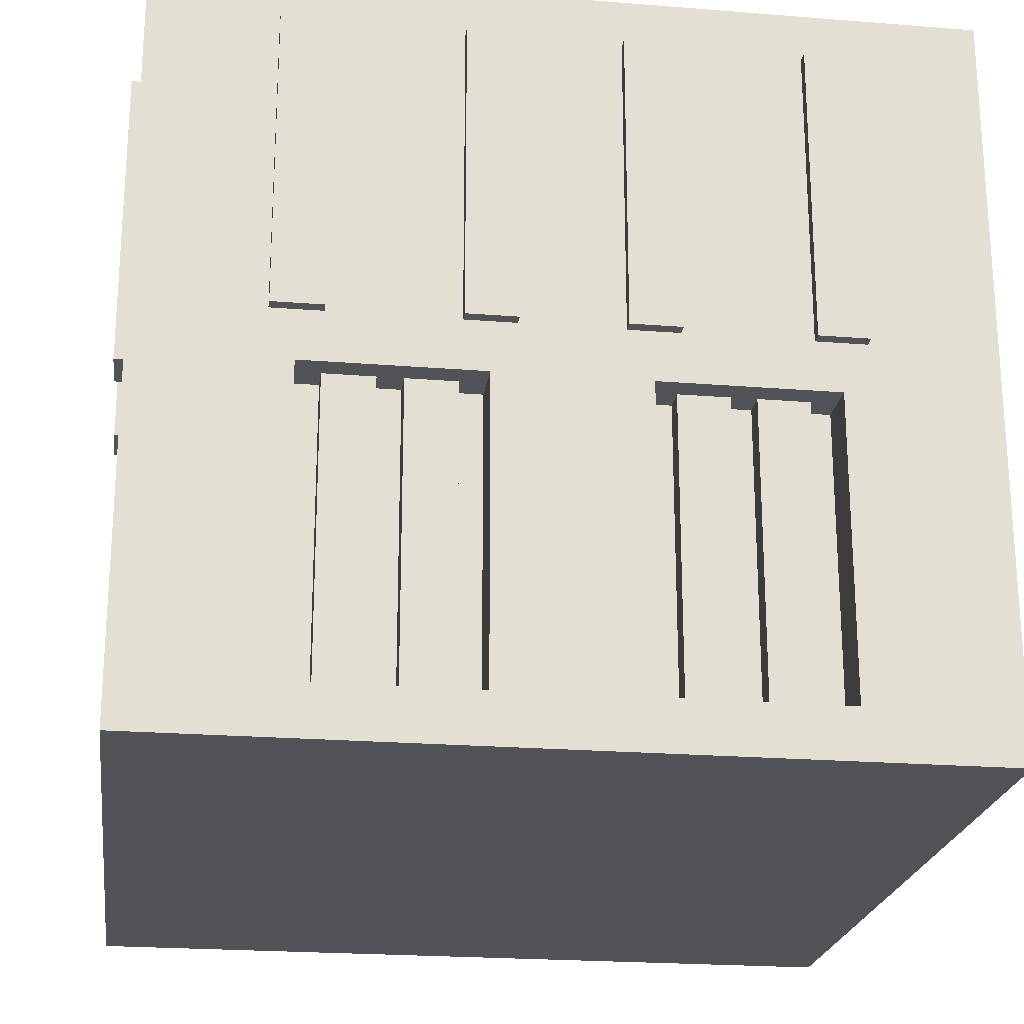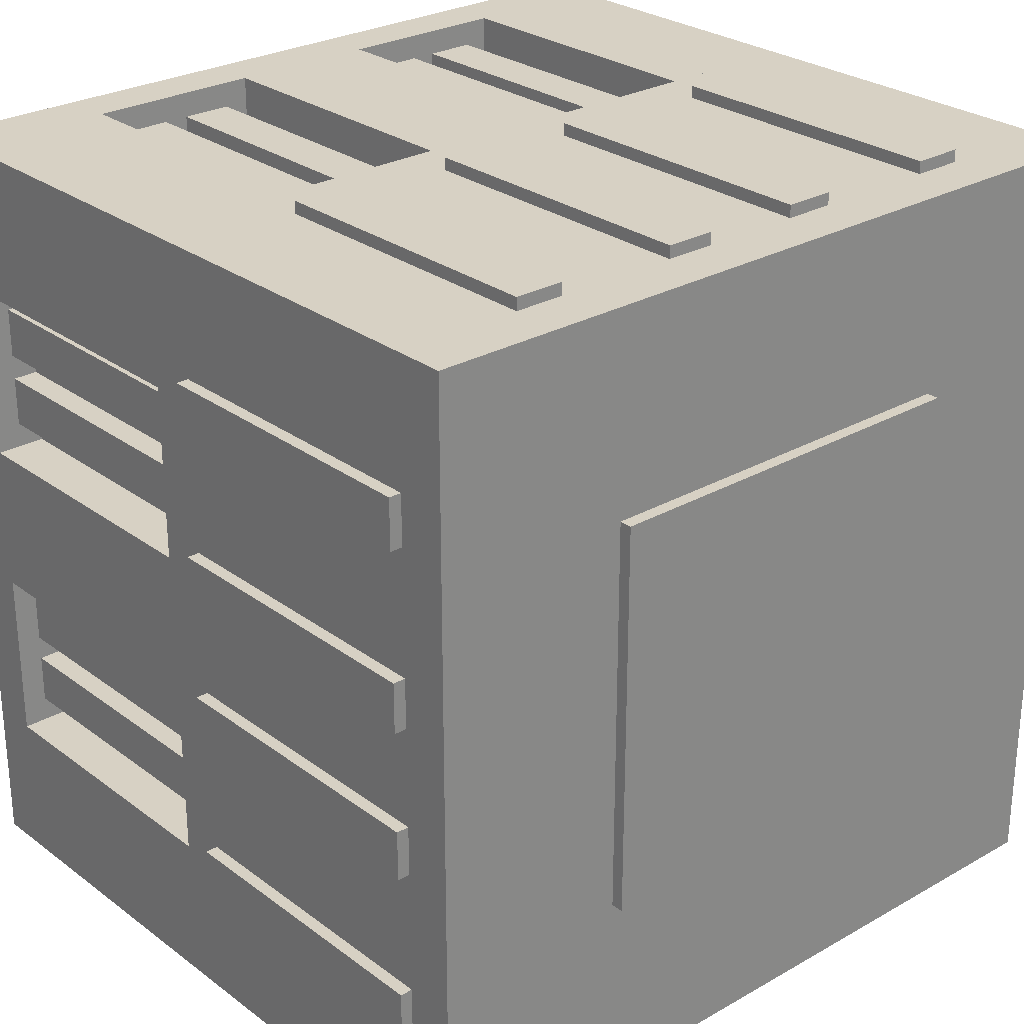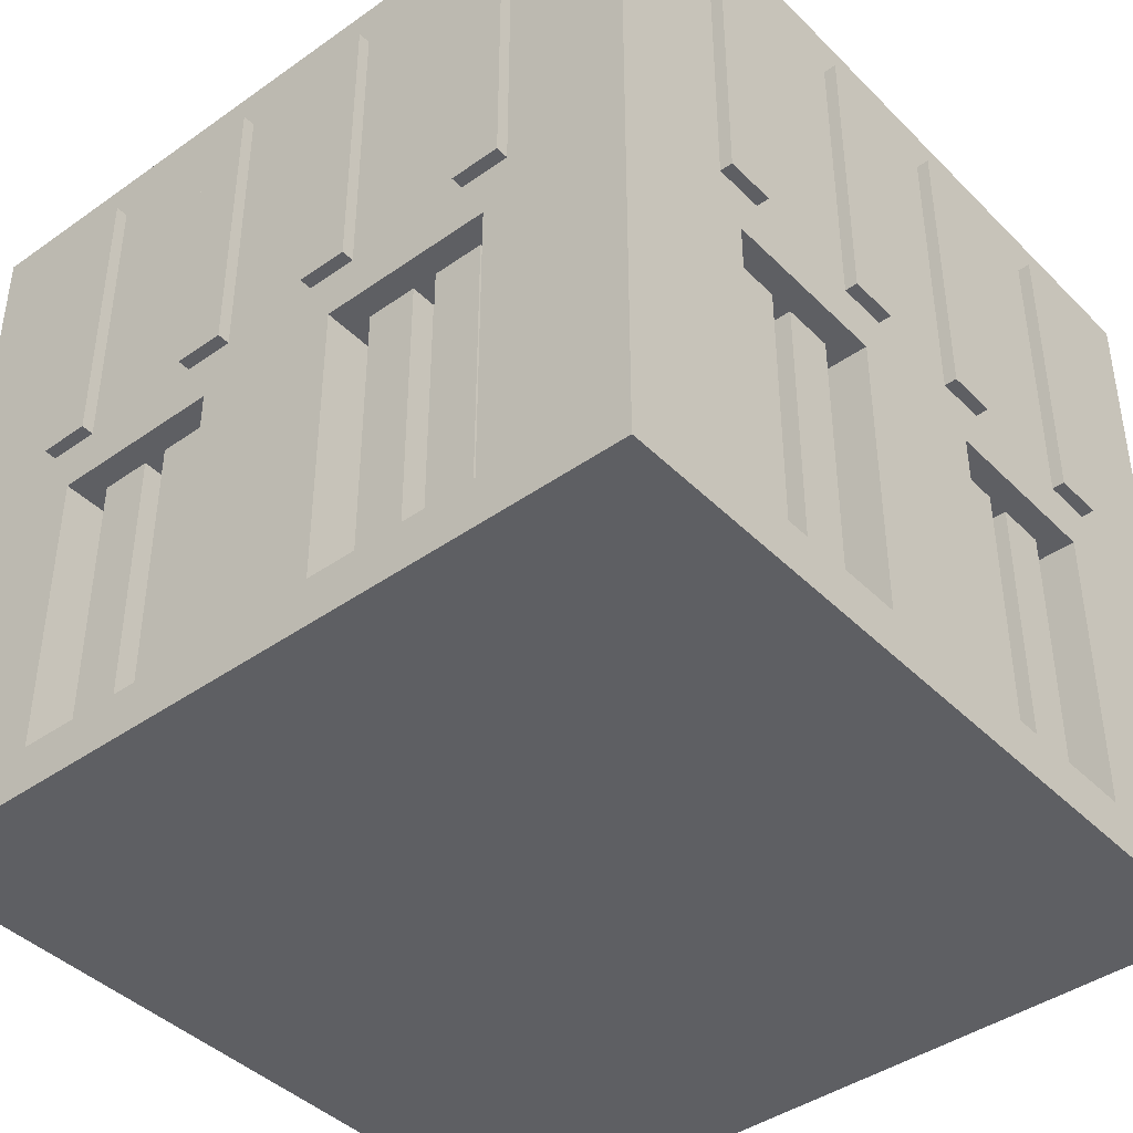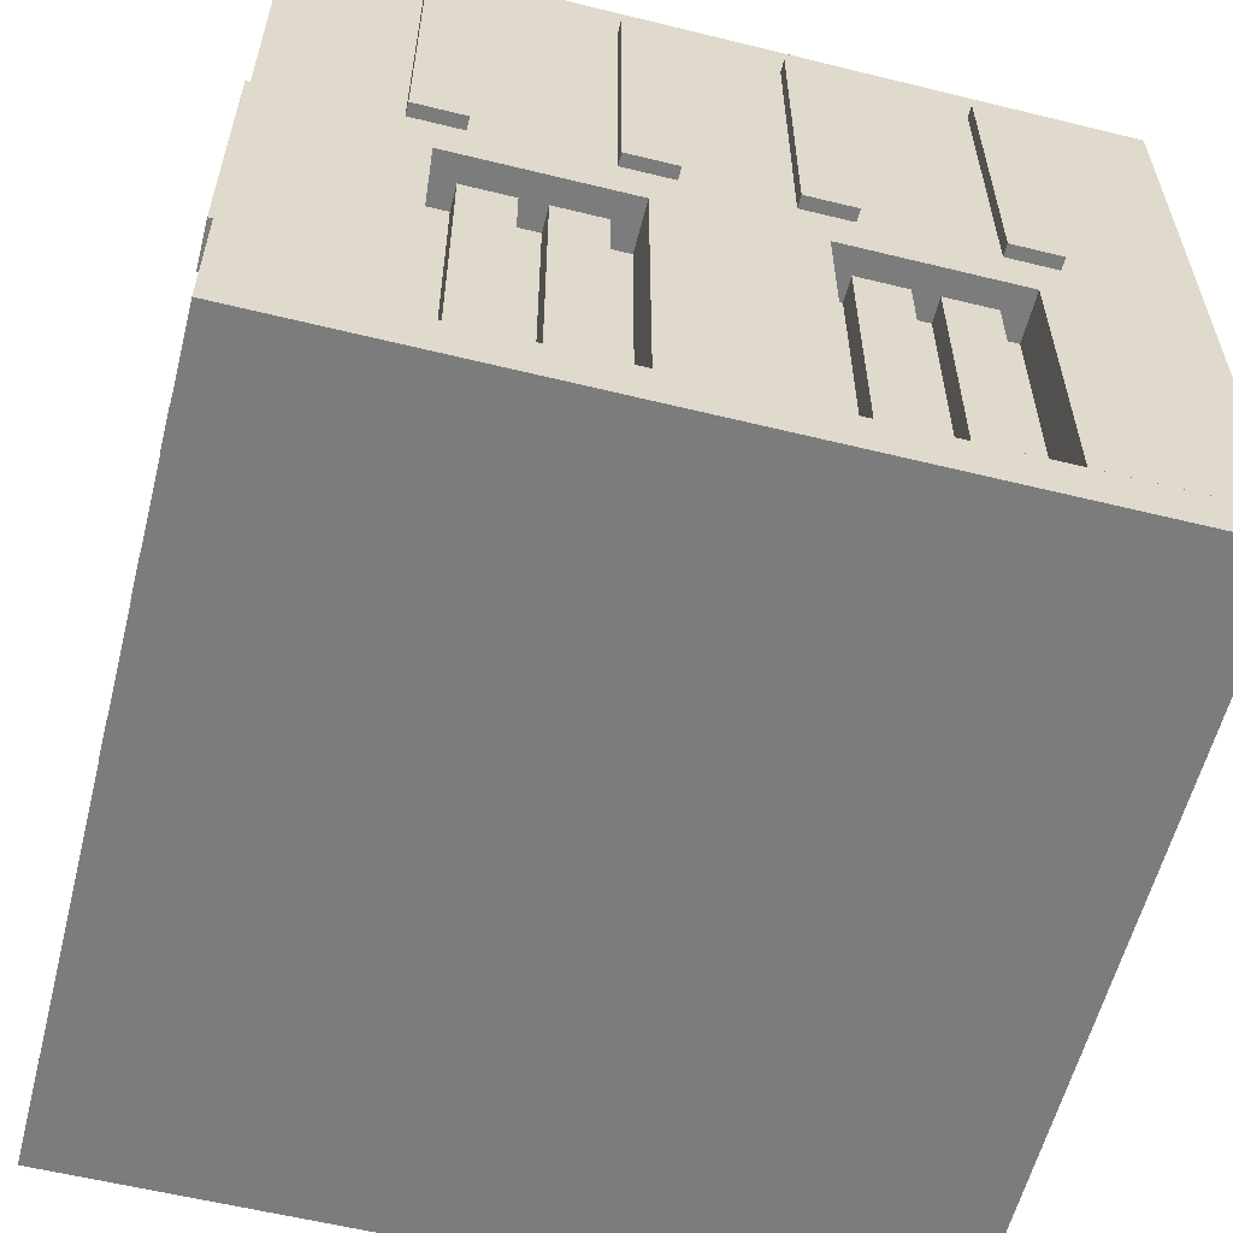
<metadata>
{"format":"obj","ext":"obj","renderer":"f3d","projection":"perspective","resolution":1024,"background":"white","views":[{"elev":-22.4,"azim":-7.9,"up":"+Y"},{"elev":27.1,"azim":138.7,"up":"+Z"},{"elev":-42.0,"azim":40.3,"up":"+Y"},{"elev":-58.8,"azim":-14.2,"up":"+Y"}]}
</metadata>
<code>
o cube
v 8 -7 8
v 8 -7 -8
v 8 -8 8
v 8 -8 -8
v -8 -7 -8
v -8 -7 8
v -8 -8 -8
v -8 -8 8
f 1 3 2
f 3 4 2
f 5 7 6
f 7 8 6
f 5 6 2
f 6 1 2
f 8 7 3
f 7 4 3
f 6 8 1
f 8 3 1
f 2 4 5
f 4 7 5
o cube
v 7 -1 7
v 7 -1 -7
v 7 -7 7
v 7 -7 -7
v -7 -1 -7
v -7 -1 7
v -7 -7 -7
v -7 -7 7
f 9 11 10
f 11 12 10
f 13 15 14
f 15 16 14
f 13 14 10
f 14 9 10
f 16 15 11
f 15 12 11
f 14 16 9
f 16 11 9
f 10 12 13
f 12 15 13
o cube
v 8 7 8
v 8 7 -8
v 8 -1 8
v 8 -1 -8
v -8 7 -8
v -8 7 8
v -8 -1 -8
v -8 -1 8
f 17 19 18
f 19 20 18
f 21 23 22
f 23 24 22
f 21 22 18
f 22 17 18
f 24 23 19
f 23 20 19
f 22 24 17
f 24 19 17
f 18 20 21
f 20 23 21
o cube
v 8 -1 -5
v 8 -1 -8
v 8 -7 -5
v 8 -7 -8
v 7 -1 -8
v 7 -1 -5
v 7 -7 -8
v 7 -7 -5
f 25 27 26
f 27 28 26
f 29 31 30
f 31 32 30
f 29 30 26
f 30 25 26
f 32 31 27
f 31 28 27
f 30 32 25
f 32 27 25
f 26 28 29
f 28 31 29
o cube
v 8 -1 8
v 8 -1 5
v 8 -7 8
v 8 -7 5
v 7 -1 5
v 7 -1 8
v 7 -7 5
v 7 -7 8
f 33 35 34
f 35 36 34
f 37 39 38
f 39 40 38
f 37 38 34
f 38 33 34
f 40 39 35
f 39 36 35
f 38 40 33
f 40 35 33
f 34 36 37
f 36 39 37
o cube
v -7 -1 8
v -7 -1 5
v -7 -7 8
v -7 -7 5
v -8 -1 5
v -8 -1 8
v -8 -7 5
v -8 -7 8
f 41 43 42
f 43 44 42
f 45 47 46
f 47 48 46
f 45 46 42
f 46 41 42
f 48 47 43
f 47 44 43
f 46 48 41
f 48 43 41
f 42 44 45
f 44 47 45
o cube
v -7 -1 -5
v -7 -1 -8
v -7 -7 -5
v -7 -7 -8
v -8 -1 -8
v -8 -1 -5
v -8 -7 -8
v -8 -7 -5
f 49 51 50
f 51 52 50
f 53 55 54
f 55 56 54
f 53 54 50
f 54 49 50
f 56 55 51
f 55 52 51
f 54 56 49
f 56 51 49
f 50 52 53
f 52 55 53
o cube
v 8 -1 1.5
v 8 -1 -1.5
v 8 -7 1.5
v 8 -7 -1.5
v 7 -1 -1.5
v 7 -1 1.5
v 7 -7 -1.5
v 7 -7 1.5
f 57 59 58
f 59 60 58
f 61 63 62
f 63 64 62
f 61 62 58
f 62 57 58
f 64 63 59
f 63 60 59
f 62 64 57
f 64 59 57
f 58 60 61
f 60 63 61
o cube
v -7 -1 1.5
v -7 -1 -1.5
v -7 -7 1.5
v -7 -7 -1.5
v -8 -1 -1.5
v -8 -1 1.5
v -8 -7 -1.5
v -8 -7 1.5
f 65 67 66
f 67 68 66
f 69 71 70
f 71 72 70
f 69 70 66
f 70 65 66
f 72 71 67
f 71 68 67
f 70 72 65
f 72 67 65
f 66 68 69
f 68 71 69
o cube
v 7 -1 8
v 7 -1 7
v 7 -7 8
v 7 -7 7
v 5 -1 7
v 5 -1 8
v 5 -7 7
v 5 -7 8
f 73 75 74
f 75 76 74
f 77 79 78
f 79 80 78
f 77 78 74
f 78 73 74
f 80 79 75
f 79 76 75
f 78 80 73
f 80 75 73
f 74 76 77
f 76 79 77
o cube
v -5 -1 8
v -5 -1 7
v -5 -7 8
v -5 -7 7
v -7 -1 7
v -7 -1 8
v -7 -7 7
v -7 -7 8
f 81 83 82
f 83 84 82
f 85 87 86
f 87 88 86
f 85 86 82
f 86 81 82
f 88 87 83
f 87 84 83
f 86 88 81
f 88 83 81
f 82 84 85
f 84 87 85
o cube
v -5 -1 -7
v -5 -1 -8
v -5 -7 -7
v -5 -7 -8
v -7 -1 -8
v -7 -1 -7
v -7 -7 -8
v -7 -7 -7
f 89 91 90
f 91 92 90
f 93 95 94
f 95 96 94
f 93 94 90
f 94 89 90
f 96 95 91
f 95 92 91
f 94 96 89
f 96 91 89
f 90 92 93
f 92 95 93
o cube
v 7 -1 -7
v 7 -1 -8
v 7 -7 -7
v 7 -7 -8
v 5 -1 -8
v 5 -1 -7
v 5 -7 -8
v 5 -7 -7
f 97 99 98
f 99 100 98
f 101 103 102
f 103 104 102
f 101 102 98
f 102 97 98
f 104 103 99
f 103 100 99
f 102 104 97
f 104 99 97
f 98 100 101
f 100 103 101
o cube
v 1.5 -1 -7
v 1.5 -1 -8
v 1.5 -7 -7
v 1.5 -7 -8
v -1.5 -1 -8
v -1.5 -1 -7
v -1.5 -7 -8
v -1.5 -7 -7
f 105 107 106
f 107 108 106
f 109 111 110
f 111 112 110
f 109 110 106
f 110 105 106
f 112 111 107
f 111 108 107
f 110 112 105
f 112 107 105
f 106 108 109
f 108 111 109
o cube
v 1.5 -1 8
v 1.5 -1 7
v 1.5 -7 8
v 1.5 -7 7
v -1.5 -1 7
v -1.5 -1 8
v -1.5 -7 7
v -1.5 -7 8
f 113 115 114
f 115 116 114
f 117 119 118
f 119 120 118
f 117 118 114
f 118 113 114
f 120 119 115
f 119 116 115
f 118 120 113
f 120 115 113
f 114 116 117
f 116 119 117
o cube
v -5 -1 -7
v -5 -1 -8
v -5 -7 -7
v -5 -7 -8
v -7 -1 -8
v -7 -1 -7
v -7 -7 -8
v -7 -7 -7
f 121 123 122
f 123 124 122
f 125 127 126
f 127 128 126
f 125 126 122
f 126 121 122
f 128 127 123
f 127 124 123
f 126 128 121
f 128 123 121
f 122 124 125
f 124 127 125
o cube
v 7.5 -1 -2
v 7.5 -1 -3
v 7.5 -7 -2
v 7.5 -7 -3
v 7 -1 -3
v 7 -1 -2
v 7 -7 -3
v 7 -7 -2
f 129 131 130
f 131 132 130
f 133 135 134
f 135 136 134
f 133 134 130
f 134 129 130
f 136 135 131
f 135 132 131
f 134 136 129
f 136 131 129
f 130 132 133
f 132 135 133
o cube
v 7.5 -1 -3.5
v 7.5 -1 -4.5
v 7.5 -7 -3.5
v 7.5 -7 -4.5
v 7 -1 -4.5
v 7 -1 -3.5
v 7 -7 -4.5
v 7 -7 -3.5
f 137 139 138
f 139 140 138
f 141 143 142
f 143 144 142
f 141 142 138
f 142 137 138
f 144 143 139
f 143 140 139
f 142 144 137
f 144 139 137
f 138 140 141
f 140 143 141
o cube
v 7.5 -1 3
v 7.5 -1 2
v 7.5 -7 3
v 7.5 -7 2
v 7 -1 2
v 7 -1 3
v 7 -7 2
v 7 -7 3
f 145 147 146
f 147 148 146
f 149 151 150
f 151 152 150
f 149 150 146
f 150 145 146
f 152 151 147
f 151 148 147
f 150 152 145
f 152 147 145
f 146 148 149
f 148 151 149
o cube
v 7.5 -1 4.5
v 7.5 -1 3.5
v 7.5 -7 4.5
v 7.5 -7 3.5
v 7 -1 3.5
v 7 -1 4.5
v 7 -7 3.5
v 7 -7 4.5
f 153 155 154
f 155 156 154
f 157 159 158
f 159 160 158
f 157 158 154
f 158 153 154
f 160 159 155
f 159 156 155
f 158 160 153
f 160 155 153
f 154 156 157
f 156 159 157
o cube
v 3 -1 7.5
v 3 -1 7
v 3 -7 7.5
v 3 -7 7
v 2 -1 7
v 2 -1 7.5
v 2 -7 7
v 2 -7 7.5
f 161 163 162
f 163 164 162
f 165 167 166
f 167 168 166
f 165 166 162
f 166 161 162
f 168 167 163
f 167 164 163
f 166 168 161
f 168 163 161
f 162 164 165
f 164 167 165
o cube
v 4.5 -1 7.5
v 4.5 -1 7
v 4.5 -7 7.5
v 4.5 -7 7
v 3.5 -1 7
v 3.5 -1 7.5
v 3.5 -7 7
v 3.5 -7 7.5
f 169 171 170
f 171 172 170
f 173 175 174
f 175 176 174
f 173 174 170
f 174 169 170
f 176 175 171
f 175 172 171
f 174 176 169
f 176 171 169
f 170 172 173
f 172 175 173
o cube
v -7 -1 -3.5
v -7 -1 -4.5
v -7 -7 -3.5
v -7 -7 -4.5
v -7.5 -1 -4.5
v -7.5 -1 -3.5
v -7.5 -7 -4.5
v -7.5 -7 -3.5
f 177 179 178
f 179 180 178
f 181 183 182
f 183 184 182
f 181 182 178
f 182 177 178
f 184 183 179
f 183 180 179
f 182 184 177
f 184 179 177
f 178 180 181
f 180 183 181
o cube
v -7 -1 -2
v -7 -1 -3
v -7 -7 -2
v -7 -7 -3
v -7.5 -1 -3
v -7.5 -1 -2
v -7.5 -7 -3
v -7.5 -7 -2
f 185 187 186
f 187 188 186
f 189 191 190
f 191 192 190
f 189 190 186
f 190 185 186
f 192 191 187
f 191 188 187
f 190 192 185
f 192 187 185
f 186 188 189
f 188 191 189
o cube
v -7 -1 3
v -7 -1 2
v -7 -7 3
v -7 -7 2
v -7.5 -1 2
v -7.5 -1 3
v -7.5 -7 2
v -7.5 -7 3
f 193 195 194
f 195 196 194
f 197 199 198
f 199 200 198
f 197 198 194
f 198 193 194
f 200 199 195
f 199 196 195
f 198 200 193
f 200 195 193
f 194 196 197
f 196 199 197
o cube
v -7 -1 4.5
v -7 -1 3.5
v -7 -7 4.5
v -7 -7 3.5
v -7.5 -1 3.5
v -7.5 -1 4.5
v -7.5 -7 3.5
v -7.5 -7 4.5
f 201 203 202
f 203 204 202
f 205 207 206
f 207 208 206
f 205 206 202
f 206 201 202
f 208 207 203
f 207 204 203
f 206 208 201
f 208 203 201
f 202 204 205
f 204 207 205
o cube
v 4.5 -1 -7
v 4.5 -1 -7.5
v 4.5 -7 -7
v 4.5 -7 -7.5
v 3.5 -1 -7.5
v 3.5 -1 -7
v 3.5 -7 -7.5
v 3.5 -7 -7
f 209 211 210
f 211 212 210
f 213 215 214
f 215 216 214
f 213 214 210
f 214 209 210
f 216 215 211
f 215 212 211
f 214 216 209
f 216 211 209
f 210 212 213
f 212 215 213
o cube
v 3 -1 -7
v 3 -1 -7.5
v 3 -7 -7
v 3 -7 -7.5
v 2 -1 -7.5
v 2 -1 -7
v 2 -7 -7.5
v 2 -7 -7
f 217 219 218
f 219 220 218
f 221 223 222
f 223 224 222
f 221 222 218
f 222 217 218
f 224 223 219
f 223 220 219
f 222 224 217
f 224 219 217
f 218 220 221
f 220 223 221
o cube
v -2 -1 -7
v -2 -1 -7.5
v -2 -7 -7
v -2 -7 -7.5
v -3 -1 -7.5
v -3 -1 -7
v -3 -7 -7.5
v -3 -7 -7
f 225 227 226
f 227 228 226
f 229 231 230
f 231 232 230
f 229 230 226
f 230 225 226
f 232 231 227
f 231 228 227
f 230 232 225
f 232 227 225
f 226 228 229
f 228 231 229
o cube
v -3.5 -1 -7
v -3.5 -1 -7.5
v -3.5 -7 -7
v -3.5 -7 -7.5
v -4.5 -1 -7.5
v -4.5 -1 -7
v -4.5 -7 -7.5
v -4.5 -7 -7
f 233 235 234
f 235 236 234
f 237 239 238
f 239 240 238
f 237 238 234
f 238 233 234
f 240 239 235
f 239 236 235
f 238 240 233
f 240 235 233
f 234 236 237
f 236 239 237
o cube
v -4.5 6 -6.25
v -4.5 6 -8.25
v -4.5 0 -6.25
v -4.5 0 -8.25
v -5.5 6 -8.25
v -5.5 6 -6.25
v -5.5 0 -8.25
v -5.5 0 -6.25
f 241 243 242
f 243 244 242
f 245 247 246
f 247 248 246
f 245 246 242
f 246 241 242
f 248 247 243
f 247 244 243
f 246 248 241
f 248 243 241
f 242 244 245
f 244 247 245
o cube
v -1 6 -6.25
v -1 6 -8.25
v -1 0 -6.25
v -1 0 -8.25
v -2 6 -8.25
v -2 6 -6.25
v -2 0 -8.25
v -2 0 -6.25
f 249 251 250
f 251 252 250
f 253 255 254
f 255 256 254
f 253 254 250
f 254 249 250
f 256 255 251
f 255 252 251
f 254 256 249
f 256 251 249
f 250 252 253
f 252 255 253
o cube
v 2 6 -6.25
v 2 6 -8.25
v 2 0 -6.25
v 2 0 -8.25
v 1 6 -8.25
v 1 6 -6.25
v 1 0 -8.25
v 1 0 -6.25
f 257 259 258
f 259 260 258
f 261 263 262
f 263 264 262
f 261 262 258
f 262 257 258
f 264 263 259
f 263 260 259
f 262 264 257
f 264 259 257
f 258 260 261
f 260 263 261
o cube
v 5.5 6 -6.25
v 5.5 6 -8.25
v 5.5 0 -6.25
v 5.5 0 -8.25
v 4.5 6 -8.25
v 4.5 6 -6.25
v 4.5 0 -8.25
v 4.5 0 -6.25
f 265 267 266
f 267 268 266
f 269 271 270
f 271 272 270
f 269 270 266
f 270 265 266
f 272 271 267
f 271 268 267
f 270 272 265
f 272 267 265
f 266 268 269
f 268 271 269
o cube
v -4.5 6 8.25
v -4.5 6 6.25
v -4.5 0 8.25
v -4.5 0 6.25
v -5.5 6 6.25
v -5.5 6 8.25
v -5.5 0 6.25
v -5.5 0 8.25
f 273 275 274
f 275 276 274
f 277 279 278
f 279 280 278
f 277 278 274
f 278 273 274
f 280 279 275
f 279 276 275
f 278 280 273
f 280 275 273
f 274 276 277
f 276 279 277
o cube
v -1 6 8.25
v -1 6 6.25
v -1 0 8.25
v -1 0 6.25
v -2 6 6.25
v -2 6 8.25
v -2 0 6.25
v -2 0 8.25
f 281 283 282
f 283 284 282
f 285 287 286
f 287 288 286
f 285 286 282
f 286 281 282
f 288 287 283
f 287 284 283
f 286 288 281
f 288 283 281
f 282 284 285
f 284 287 285
o cube
v 2 6 8.25
v 2 6 6.25
v 2 0 8.25
v 2 0 6.25
v 1 6 6.25
v 1 6 8.25
v 1 0 6.25
v 1 0 8.25
f 289 291 290
f 291 292 290
f 293 295 294
f 295 296 294
f 293 294 290
f 294 289 290
f 296 295 291
f 295 292 291
f 294 296 289
f 296 291 289
f 290 292 293
f 292 295 293
o cube
v 5.5 6 8.25
v 5.5 6 6.25
v 5.5 0 8.25
v 5.5 0 6.25
v 4.5 6 6.25
v 4.5 6 8.25
v 4.5 0 6.25
v 4.5 0 8.25
f 297 299 298
f 299 300 298
f 301 303 302
f 303 304 302
f 301 302 298
f 302 297 298
f 304 303 299
f 303 300 299
f 302 304 297
f 304 299 297
f 298 300 301
f 300 303 301
o cube
v -6.25 6 2
v -6.25 6 1
v -6.25 0 2
v -6.25 0 1
v -8.25 6 1
v -8.25 6 2
v -8.25 0 1
v -8.25 0 2
f 305 307 306
f 307 308 306
f 309 311 310
f 311 312 310
f 309 310 306
f 310 305 306
f 312 311 307
f 311 308 307
f 310 312 305
f 312 307 305
f 306 308 309
f 308 311 309
o cube
v -6.25 6 -1
v -6.25 6 -2
v -6.25 0 -1
v -6.25 0 -2
v -8.25 6 -2
v -8.25 6 -1
v -8.25 0 -2
v -8.25 0 -1
f 313 315 314
f 315 316 314
f 317 319 318
f 319 320 318
f 317 318 314
f 318 313 314
f 320 319 315
f 319 316 315
f 318 320 313
f 320 315 313
f 314 316 317
f 316 319 317
o cube
v -6.25 6 -4.5
v -6.25 6 -5.5
v -6.25 0 -4.5
v -6.25 0 -5.5
v -8.25 6 -5.5
v -8.25 6 -4.5
v -8.25 0 -5.5
v -8.25 0 -4.5
f 321 323 322
f 323 324 322
f 325 327 326
f 327 328 326
f 325 326 322
f 326 321 322
f 328 327 323
f 327 324 323
f 326 328 321
f 328 323 321
f 322 324 325
f 324 327 325
o cube
v -6.25 6 5.5
v -6.25 6 4.5
v -6.25 0 5.5
v -6.25 0 4.5
v -8.25 6 4.5
v -8.25 6 5.5
v -8.25 0 4.5
v -8.25 0 5.5
f 329 331 330
f 331 332 330
f 333 335 334
f 335 336 334
f 333 334 330
f 334 329 330
f 336 335 331
f 335 332 331
f 334 336 329
f 336 331 329
f 330 332 333
f 332 335 333
o cube
v 8.25 6 5.5
v 8.25 6 4.5
v 8.25 0 5.5
v 8.25 0 4.5
v 6.25 6 4.5
v 6.25 6 5.5
v 6.25 0 4.5
v 6.25 0 5.5
f 337 339 338
f 339 340 338
f 341 343 342
f 343 344 342
f 341 342 338
f 342 337 338
f 344 343 339
f 343 340 339
f 342 344 337
f 344 339 337
f 338 340 341
f 340 343 341
o cube
v 8.25 6 2
v 8.25 6 1
v 8.25 0 2
v 8.25 0 1
v 6.25 6 1
v 6.25 6 2
v 6.25 0 1
v 6.25 0 2
f 345 347 346
f 347 348 346
f 349 351 350
f 351 352 350
f 349 350 346
f 350 345 346
f 352 351 347
f 351 348 347
f 350 352 345
f 352 347 345
f 346 348 349
f 348 351 349
o cube
v 8.25 6 -1
v 8.25 6 -2
v 8.25 0 -1
v 8.25 0 -2
v 6.25 6 -2
v 6.25 6 -1
v 6.25 0 -2
v 6.25 0 -1
f 353 355 354
f 355 356 354
f 357 359 358
f 359 360 358
f 357 358 354
f 358 353 354
f 360 359 355
f 359 356 355
f 358 360 353
f 360 355 353
f 354 356 357
f 356 359 357
o cube
v 8.25 6 -4.5
v 8.25 6 -5.5
v 8.25 0 -4.5
v 8.25 0 -5.5
v 6.25 6 -5.5
v 6.25 6 -4.5
v 6.25 0 -5.5
v 6.25 0 -4.5
f 361 363 362
f 363 364 362
f 365 367 366
f 367 368 366
f 365 366 362
f 366 361 362
f 368 367 363
f 367 364 363
f 366 368 361
f 368 363 361
f 362 364 365
f 364 367 365
o cube
v -2 -1 7.5
v -2 -1 7
v -2 -7 7.5
v -2 -7 7
v -3 -1 7
v -3 -1 7.5
v -3 -7 7
v -3 -7 7.5
f 369 371 370
f 371 372 370
f 373 375 374
f 375 376 374
f 373 374 370
f 374 369 370
f 376 375 371
f 375 372 371
f 374 376 369
f 376 371 369
f 370 372 373
f 372 375 373
o cube
v -3.5 -1 7.5
v -3.5 -1 7
v -3.5 -7 7.5
v -3.5 -7 7
v -4.5 -1 7
v -4.5 -1 7.5
v -4.5 -7 7
v -4.5 -7 7.5
f 377 379 378
f 379 380 378
f 381 383 382
f 383 384 382
f 381 382 378
f 382 377 378
f 384 383 379
f 383 380 379
f 382 384 377
f 384 379 377
f 378 380 381
f 380 383 381
o cube
v 4 7.25 4
v 4 7.25 -4
v 4 7 4
v 4 7 -4
v -4 7.25 -4
v -4 7.25 4
v -4 7 -4
v -4 7 4
f 385 387 386
f 387 388 386
f 389 391 390
f 391 392 390
f 389 390 386
f 390 385 386
f 392 391 387
f 391 388 387
f 390 392 385
f 392 387 385
f 386 388 389
f 388 391 389

</code>
